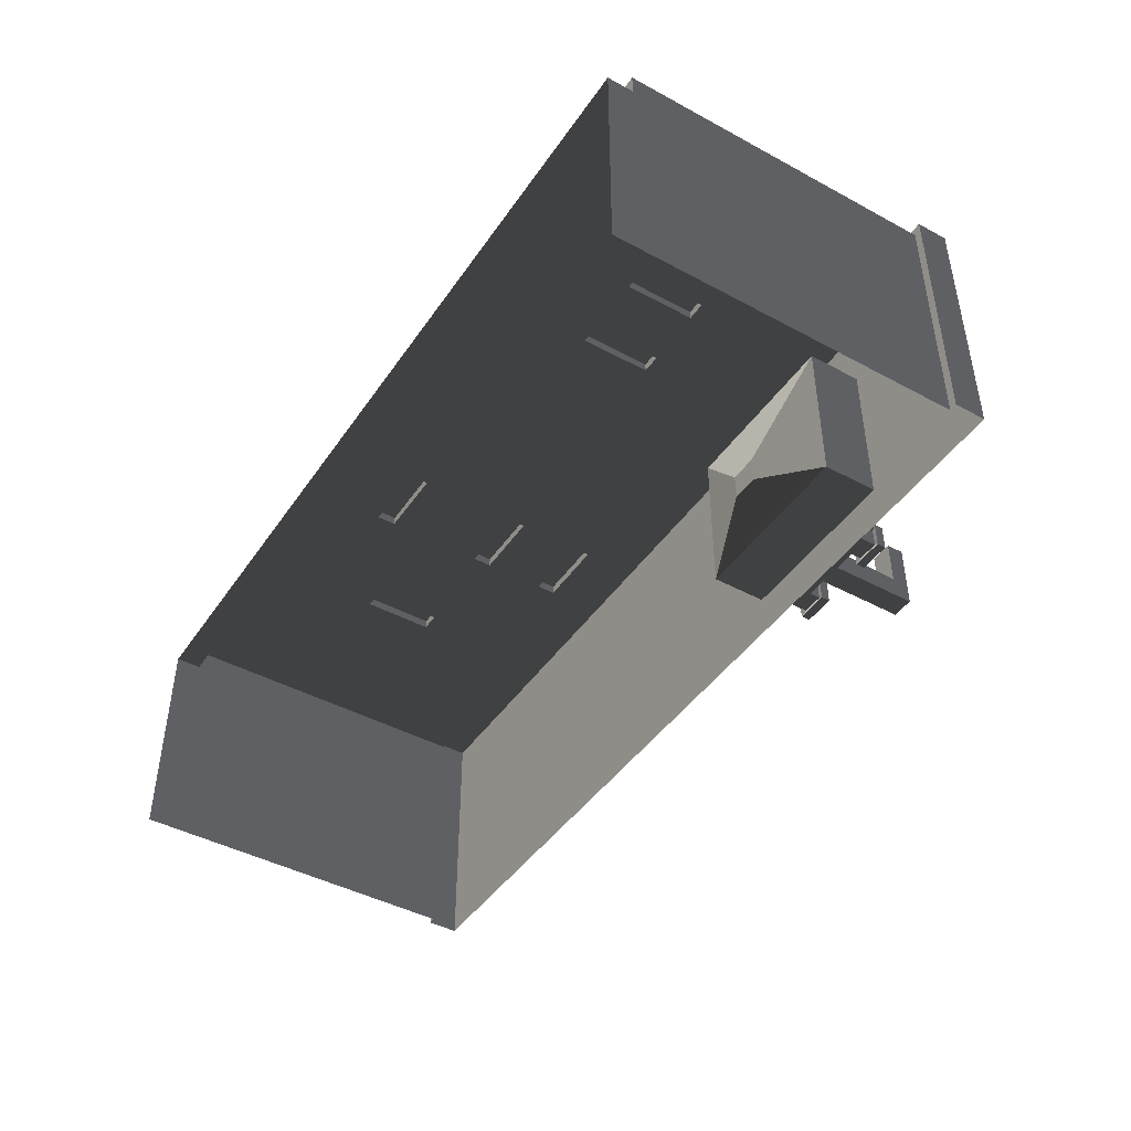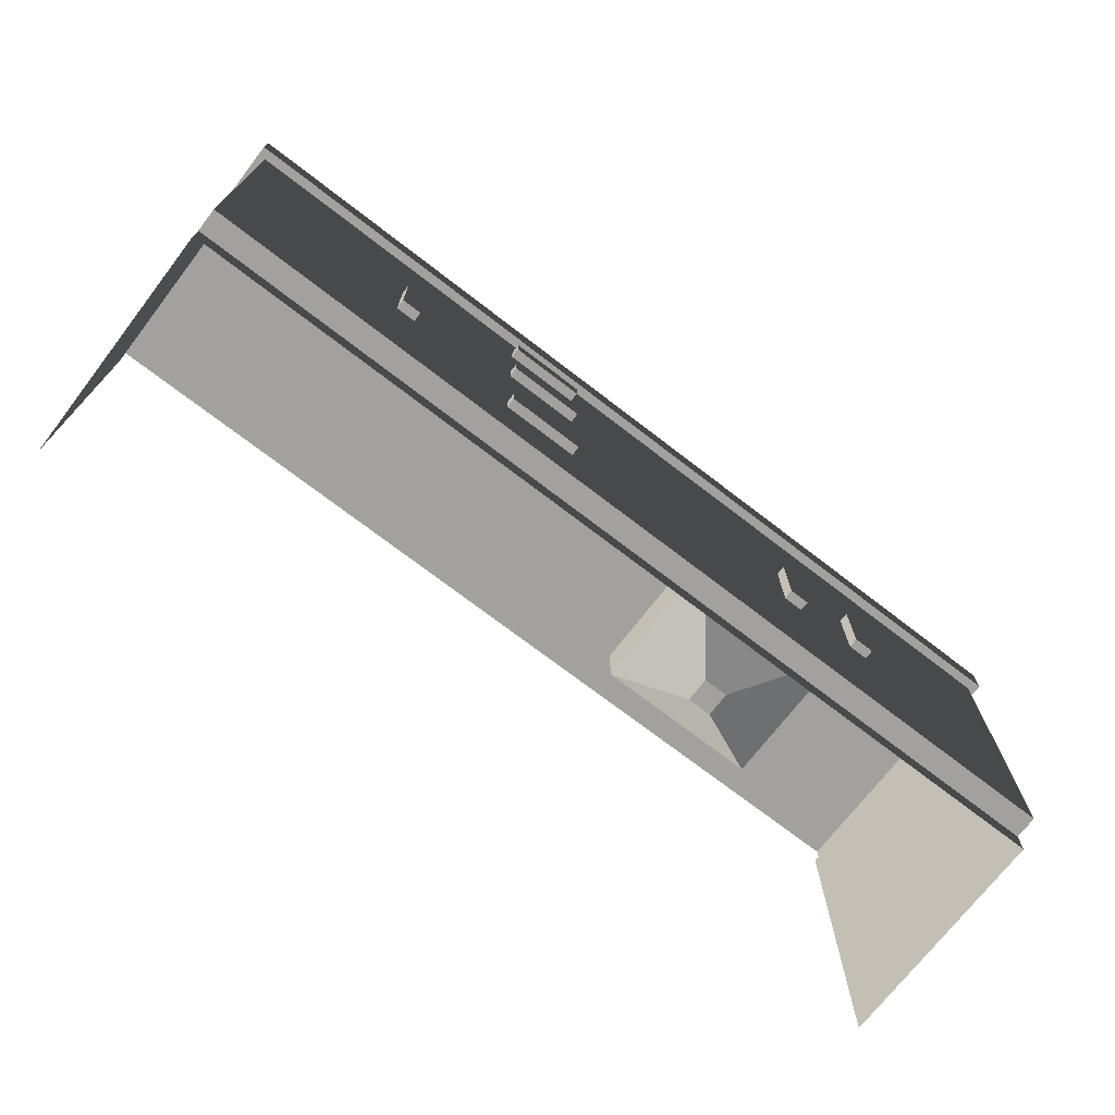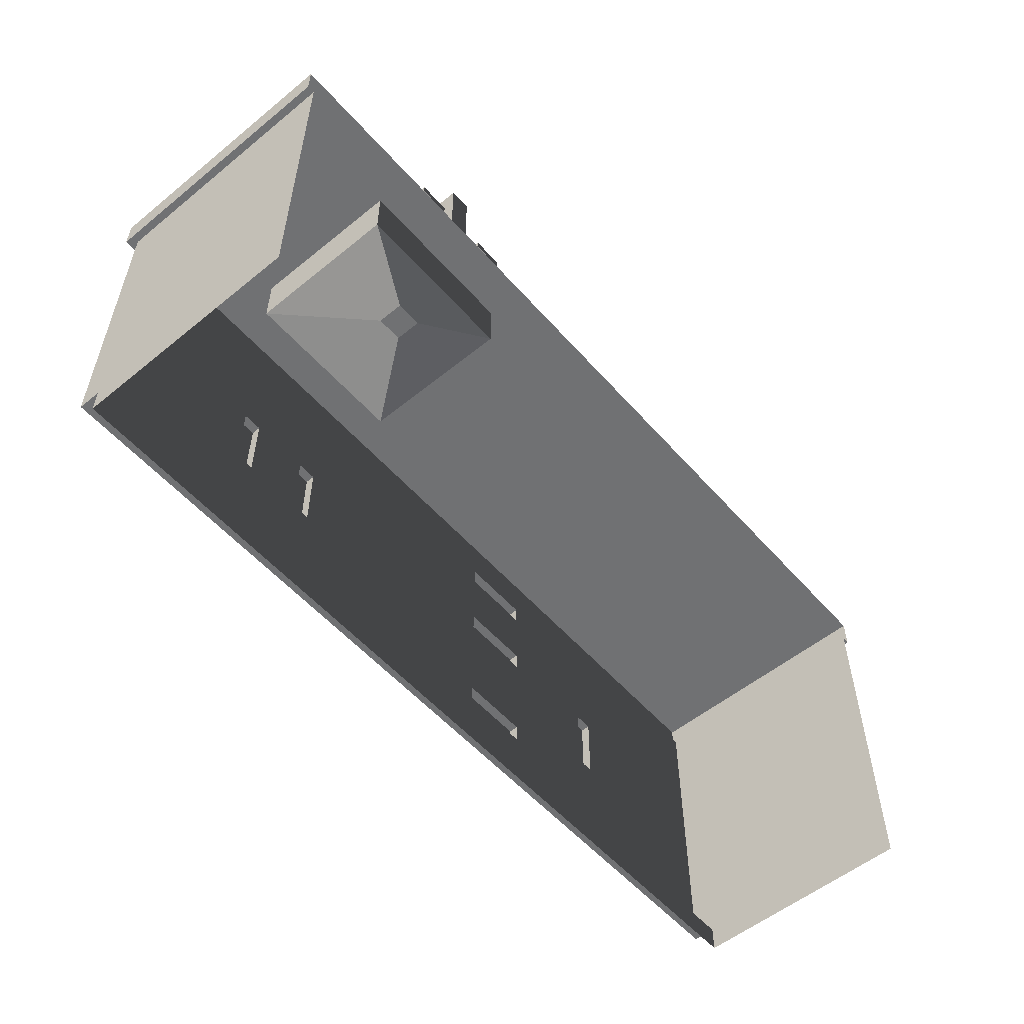
<metadata>
{"format":"obj","ext":"obj","renderer":"f3d","projection":"perspective","resolution":1024,"background":"white","views":[{"elev":-44.4,"azim":57.8,"up":"+Z"},{"elev":-72.1,"azim":-37.6,"up":"+Y"},{"elev":-55.1,"azim":130.6,"up":"+Y"}]}
</metadata>
<code>
v 2.378 1.408 0.04326
v 2.378 1.719 0.04326
v 2.378 1.658 0.1186
v 2.378 1.658 0.2815
v 2.378 1.719 0.2815
v 2.378 1.408 0.105
v 2.456 1.719 0.04326
v 2.456 1.408 0.04326
v 2.456 1.658 0.1186
v 2.456 1.719 0.2815
v 2.456 1.658 0.2815
v 2.456 1.408 0.105
v 2.456 1.408 0.04326
v 2.456 1.719 0.04326
v 2.378 1.719 0.04326
v 2.378 1.408 0.04326
v 2.231 1.358 0.04326
v 2.534 1.408 0.04326
v 2.609 1.358 0.04326
v 2.306 1.408 0.04326
v 2.306 1.446 0.04326
v 2.231 1.446 0.04326
v 2.534 1.446 0.04326
v 2.609 1.446 0.04326
v 2.378 1.719 0.2815
v 2.456 1.719 0.2815
v 2.456 1.658 0.2815
v 2.378 1.658 0.2815
v 2.378 1.658 0.1186
v 2.378 1.658 0.2815
v 2.456 1.658 0.2815
v 2.456 1.658 0.1186
v 2.456 1.719 0.04326
v 2.456 1.719 0.2815
v 2.378 1.719 0.2815
v 2.378 1.719 0.04326
v 2.515 1.441 0.02782
v 2.515 1.472 0.02782
v 2.515 1.472 0.1204
v 2.515 1.441 0.1204
v 2.515 1.472 0.02782
v 2.628 1.472 0.02782
v 2.628 1.472 0.1204
v 2.515 1.472 0.1204
v 2.628 1.472 0.02782
v 2.628 1.441 0.02782
v 2.628 1.441 0.1204
v 2.628 1.472 0.1204
v 2.515 1.441 0.1204
v 2.515 1.472 0.1204
v 2.628 1.472 0.1204
v 2.628 1.441 0.1204
v 2.628 1.441 0.02782
v 2.628 1.472 0.02782
v 2.515 1.472 0.02782
v 2.515 1.441 0.02782
v 2.231 1.358 0.04326
v 2.231 1.446 0.04326
v 2.231 1.446 0.105
v 2.231 1.358 0.105
v 2.212 1.472 0.02782
v 2.325 1.472 0.02782
v 2.325 1.472 0.1204
v 2.212 1.472 0.1204
v 2.306 1.446 0.04326
v 2.306 1.408 0.04326
v 2.306 1.408 0.105
v 2.306 1.446 0.105
v 2.231 1.358 0.105
v 2.231 1.446 0.105
v 2.306 1.446 0.105
v 2.306 1.408 0.105
v 2.378 1.358 0.105
v 2.378 1.408 0.105
v 2.394 1.069 0.2956
v 2.446 1.069 0.2956
v 2.446 1.069 0.3472
v 2.394 1.069 0.3472
v 3.227 1.245 -1.976e-16
v 3.227 0.09365 0.8987
v 3.227 1.245 0.8987
v 3.227 0.09365 0.8186
v 3.227 0 -1.976e-16
v 3.227 -7.451e-09 0.8186
v 2.244 0.5446 0.9319
v 2.244 0.8039 0.9319
v 2.313 0.8039 0.9319
v 2.313 0.5446 0.9319
v -0.02757 1.358 1.688e-18
v 2.108 1.358 0.1481
v 2.108 1.358 0.7111
v -0.02757 1.358 0.9306
v 3.254 1.358 0.9306
v 2.733 1.358 0.7111
v 2.733 1.358 0.1481
v 3.254 1.358 -5.722e-07
v 2.108 1.358 0.1481
v 2.108 1.162 0.1481
v 2.108 1.162 0.7111
v 2.108 1.358 0.7111
v 2.108 1.162 0.7111
v 2.733 1.162 0.7111
v 2.733 1.358 0.7111
v 2.108 1.358 0.7111
v 2.733 1.358 0.7111
v 2.733 1.162 0.7111
v 2.733 1.162 0.1481
v 2.733 1.358 0.1481
v 2.108 1.358 0.1481
v 2.733 1.358 0.1481
v 2.733 1.162 0.1481
v 2.108 1.162 0.1481
v 2.108 1.162 0.1481
v 2.372 1.069 0.273
v 2.372 1.069 0.3698
v 2.108 1.162 0.7111
v 2.372 1.069 0.3698
v 2.469 1.069 0.3698
v 2.733 1.162 0.7111
v 2.108 1.162 0.7111
v 2.733 1.162 0.7111
v 2.469 1.069 0.3698
v 2.469 1.069 0.273
v 2.733 1.162 0.1481
v 2.108 1.162 0.1481
v 2.733 1.162 0.1481
v 2.469 1.069 0.273
v 2.372 1.069 0.273
v 3.254 1.358 -5.722e-07
v 3.254 1.245 -5.722e-07
v 3.254 1.245 0.9306
v 3.254 1.358 0.9306
v -0.02757 1.358 0.9306
v 3.254 1.358 0.9306
v 3.254 1.245 0.9306
v -0.02757 1.245 0.9306
v -0.02757 1.245 1.688e-18
v -0.02757 1.358 1.688e-18
v -0.02757 1.358 0.9306
v -0.02757 1.245 0.9306
v 3.254 1.245 -5.722e-07
v 3.227 1.245 -1.976e-16
v 3.227 1.245 0.8987
v 3.254 1.245 0.9306
v 1.613 1.245 0.8987
v 1.907e-07 1.245 0.8987
v -0.02757 1.245 0.9306
v 1.907e-07 1.245 -1.168e-23
v -0.02757 1.245 1.688e-18
v 2.527 0.8039 0.9319
v 2.597 0.8039 0.9319
v 2.597 0.5446 0.9319
v 2.527 0.5446 0.9319
v 2.42 0.09365 0.8987
v 2.46 0.1467 0.8987
v 3.187 0.1467 0.8987
v 3.227 0.09365 0.8987
v 3.187 1.203 0.8987
v 3.227 1.245 0.8987
v 2.46 1.203 0.8987
v 2.38 1.203 0.8987
v 1.613 1.245 0.8987
v 1.654 1.203 0.8987
v 1.654 0.1467 0.8987
v 1.613 0.09365 0.8987
v 2.38 0.1467 0.8987
v 1.573 0.9441 0.8987
v 1.573 0.1467 0.8987
v 0.8067 0.09365 0.8987
v 0.847 0.1467 0.8987
v 0.7664 1.203 0.8987
v 0.847 1.203 0.8987
v 1.907e-07 1.245 0.8987
v 0.04034 1.203 0.8987
v 0.04034 0.1467 0.8987
v 1.907e-07 0.09365 0.8987
v 0.7664 0.1467 0.8987
v 0.847 0.6117 0.8987
v 0.847 0.6531 0.8987
v 0.847 0.9441 0.8987
v 0.847 0.9814 0.8987
v 1.573 0.6531 0.8987
v 1.573 0.6117 0.8987
v 1.573 1.203 0.8987
v 1.573 0.9814 0.8987
v 2.46 1.203 0.8987
v 2.527 0.8039 0.8987
v 2.527 0.5446 0.8987
v 2.46 0.1467 0.8987
v 2.597 0.5446 0.8987
v 3.187 0.1467 0.8987
v 2.597 0.8039 0.8987
v 3.187 1.203 0.8987
v 1.654 0.1467 0.8987
v 2.244 0.5446 0.8987
v 2.313 0.5446 0.8987
v 2.38 0.1467 0.8987
v 2.313 0.8039 0.8987
v 2.38 1.203 0.8987
v 2.244 0.8039 0.8987
v 1.654 1.203 0.8987
v 2.372 1.069 0.273
v 2.394 1.069 0.2956
v 2.394 1.069 0.3472
v 2.372 1.069 0.3698
v 2.446 1.069 0.3472
v 2.469 1.069 0.3698
v 2.446 1.069 0.2956
v 2.469 1.069 0.273
v 2.244 0.5446 0.8987
v 2.244 0.5446 0.9319
v 2.313 0.5446 0.9319
v 2.313 0.5446 0.8987
v 2.313 0.5446 0.8987
v 2.313 0.5446 0.9319
v 2.313 0.8039 0.9319
v 2.313 0.8039 0.8987
v 2.313 0.8039 0.8987
v 2.313 0.8039 0.9319
v 2.244 0.8039 0.9319
v 2.244 0.8039 0.8987
v 2.244 0.8039 0.8987
v 2.244 0.8039 0.9319
v 2.244 0.5446 0.9319
v 2.244 0.5446 0.8987
v 2.527 0.8039 0.8987
v 2.527 0.8039 0.9319
v 2.527 0.5446 0.9319
v 2.527 0.5446 0.8987
v 2.527 0.5446 0.8987
v 2.527 0.5446 0.9319
v 2.597 0.5446 0.9319
v 2.597 0.5446 0.8987
v 2.597 0.5446 0.8987
v 2.597 0.5446 0.9319
v 2.597 0.8039 0.9319
v 2.597 0.8039 0.8987
v 2.597 0.8039 0.8987
v 2.597 0.8039 0.9319
v 2.527 0.8039 0.9319
v 2.527 0.8039 0.8987
v 3.227 0.09365 0.8987
v 3.227 0.09365 0.8186
v 2.42 0.09365 0.8186
v 2.42 0.09365 0.8987
v 1.613 0.09365 0.8186
v 1.613 0.09365 0.8987
v 0.8067 0.09365 0.8186
v 0.8067 0.09365 0.8987
v 1.907e-07 0.09365 0.8186
v 1.907e-07 0.09365 0.8987
v 3.227 0.09365 0.8186
v 3.227 -7.451e-09 0.8186
v 2.42 -7.451e-09 0.8186
v 2.42 0.09365 0.8186
v 1.613 -7.451e-09 0.8186
v 1.613 0.09365 0.8186
v 0.8067 -7.451e-09 0.8186
v 0.8067 0.09365 0.8186
v 1.907e-07 -7.451e-09 0.8186
v 1.907e-07 0.09365 0.8186
v 1.907e-07 1.245 -1.168e-23
v 1.907e-07 1.245 0.8987
v 1.907e-07 0.09365 0.8987
v 1.907e-07 0.09365 0.8186
v 1.907e-07 0 -1.168e-23
v 1.907e-07 -7.451e-09 0.8186
v 0.6303 0.5446 0.9319
v 0.6303 0.8039 0.9319
v 0.6995 0.8039 0.9319
v 0.6995 0.5446 0.9319
v 1.08 0.3407 0.9319
v 1.08 0.4099 0.9319
v 1.34 0.4099 0.9319
v 1.34 0.3407 0.9319
v 1.573 0.1467 0.8987
v 1.573 0.6531 0.8987
v 1.573 0.9441 0.8987
v 1.573 0.6117 0.8987
v 1.573 0.6531 0.8987
v 1.573 0.9814 0.8987
v 1.573 1.203 0.8987
v 1.34 0.3407 0.8987
v 1.573 0.1467 0.8987
v 0.847 0.1467 0.8987
v 1.08 0.3407 0.8987
v 1.34 0.4099 0.8987
v 1.573 0.6117 0.8987
v 1.08 0.4099 0.8987
v 0.847 0.6117 0.8987
v 0.04034 0.1467 0.8987
v 0.6303 0.5446 0.8987
v 0.6995 0.5446 0.8987
v 0.7664 0.1467 0.8987
v 0.6995 0.8039 0.8987
v 0.7664 1.203 0.8987
v 0.6303 0.8039 0.8987
v 0.04034 1.203 0.8987
v 0.6303 0.5446 0.8987
v 0.6303 0.5446 0.9319
v 0.6995 0.5446 0.9319
v 0.6995 0.5446 0.8987
v 0.6995 0.5446 0.8987
v 0.6995 0.5446 0.9319
v 0.6995 0.8039 0.9319
v 0.6995 0.8039 0.8987
v 0.6995 0.8039 0.8987
v 0.6995 0.8039 0.9319
v 0.6303 0.8039 0.9319
v 0.6303 0.8039 0.8987
v 0.6303 0.8039 0.8987
v 0.6303 0.8039 0.9319
v 0.6303 0.5446 0.9319
v 0.6303 0.5446 0.8987
v 1.08 0.3407 0.8987
v 1.08 0.3407 0.9319
v 1.34 0.3407 0.9319
v 1.34 0.3407 0.8987
v 1.34 0.3407 0.8987
v 1.34 0.3407 0.9319
v 1.34 0.4099 0.9319
v 1.34 0.4099 0.8987
v 1.34 0.4099 0.8987
v 1.34 0.4099 0.9319
v 1.08 0.4099 0.9319
v 1.08 0.4099 0.8987
v 1.08 0.4099 0.8987
v 1.08 0.4099 0.9319
v 1.08 0.3407 0.9319
v 1.08 0.3407 0.8987
v 1.08 1.067 0.9319
v 1.08 1.137 0.9319
v 1.34 1.137 0.9319
v 1.34 1.067 0.9319
v 1.34 1.067 0.8987
v 1.573 0.9814 0.8987
v 0.847 0.9814 0.8987
v 1.08 1.067 0.8987
v 1.34 1.137 0.8987
v 1.573 1.203 0.8987
v 1.08 1.137 0.8987
v 0.847 1.203 0.8987
v 1.08 1.067 0.8987
v 1.08 1.067 0.9319
v 1.34 1.067 0.9319
v 1.34 1.067 0.8987
v 1.34 1.067 0.8987
v 1.34 1.067 0.9319
v 1.34 1.137 0.9319
v 1.34 1.137 0.8987
v 1.34 1.137 0.8987
v 1.34 1.137 0.9319
v 1.08 1.137 0.9319
v 1.08 1.137 0.8987
v 1.08 1.137 0.8987
v 1.08 1.137 0.9319
v 1.08 1.067 0.9319
v 1.08 1.067 0.8987
v 1.08 0.771 0.9319
v 1.08 0.8402 0.9319
v 1.34 0.8402 0.9319
v 1.34 0.771 0.9319
v 1.34 0.771 0.8987
v 1.573 0.6531 0.8987
v 0.847 0.6531 0.8987
v 1.08 0.771 0.8987
v 1.34 0.8402 0.8987
v 1.573 0.9441 0.8987
v 1.08 0.8402 0.8987
v 0.847 0.9441 0.8987
v 1.08 0.771 0.8987
v 1.08 0.771 0.9319
v 1.34 0.771 0.9319
v 1.34 0.771 0.8987
v 1.34 0.771 0.8987
v 1.34 0.771 0.9319
v 1.34 0.8402 0.9319
v 1.34 0.8402 0.8987
v 1.34 0.8402 0.8987
v 1.34 0.8402 0.9319
v 1.08 0.8402 0.9319
v 1.08 0.8402 0.8987
v 1.08 0.8402 0.8987
v 1.08 0.8402 0.9319
v 1.08 0.771 0.9319
v 1.08 0.771 0.8987
v 2.609 1.358 0.105
v 2.456 1.358 0.105
v 2.456 1.408 0.105
v 2.534 1.408 0.105
v 2.534 1.446 0.105
v 2.609 1.446 0.105
v 2.378 1.408 0.105
v 2.306 1.408 0.105
v 2.306 1.408 0.04326
v 2.378 1.408 0.04326
v 2.534 1.408 0.105
v 2.456 1.408 0.105
v 2.456 1.408 0.04326
v 2.534 1.408 0.04326
v 2.378 1.358 0.1278
v 2.378 1.358 0.105
v 2.378 1.408 0.105
v 2.378 1.658 0.1186
v 2.456 1.358 0.1278
v 2.378 1.358 0.1278
v 2.378 1.658 0.1186
v 2.456 1.658 0.1186
v 2.456 1.358 0.105
v 2.456 1.358 0.1278
v 2.456 1.658 0.1186
v 2.456 1.408 0.105
v 2.231 1.446 0.04326
v 2.212 1.441 0.02782
v 2.212 1.441 0.1204
v 2.231 1.446 0.105
v 2.306 1.446 0.04326
v 2.325 1.441 0.02782
v 2.212 1.441 0.02782
v 2.231 1.446 0.04326
v 2.325 1.441 0.02782
v 2.306 1.446 0.04326
v 2.306 1.446 0.105
v 2.325 1.441 0.1204
v 2.231 1.446 0.105
v 2.212 1.441 0.1204
v 2.325 1.441 0.1204
v 2.306 1.446 0.105
v 2.609 1.446 0.04326
v 2.609 1.358 0.04326
v 2.609 1.358 0.105
v 2.609 1.446 0.105
v 2.534 1.408 0.04326
v 2.534 1.446 0.04326
v 2.534 1.446 0.105
v 2.534 1.408 0.105
v 2.628 1.441 0.02782
v 2.609 1.446 0.04326
v 2.609 1.446 0.105
v 2.628 1.441 0.1204
v 2.609 1.446 0.04326
v 2.628 1.441 0.02782
v 2.515 1.441 0.02782
v 2.534 1.446 0.04326
v 2.534 1.446 0.04326
v 2.515 1.441 0.02782
v 2.515 1.441 0.1204
v 2.534 1.446 0.105
v 2.534 1.446 0.105
v 2.515 1.441 0.1204
v 2.628 1.441 0.1204
v 2.609 1.446 0.105
v 2.212 1.441 0.02782
v 2.212 1.472 0.02782
v 2.212 1.472 0.1204
v 2.212 1.441 0.1204
v 2.325 1.441 0.02782
v 2.325 1.472 0.02782
v 2.212 1.472 0.02782
v 2.212 1.441 0.02782
v 2.325 1.472 0.02782
v 2.325 1.441 0.02782
v 2.325 1.441 0.1204
v 2.325 1.472 0.1204
v 2.212 1.441 0.1204
v 2.212 1.472 0.1204
v 2.325 1.472 0.1204
v 2.325 1.441 0.1204
g Prop_KitchenSink_Black_1076_22
f 1 3 2
f 2 3 4
f 2 4 5
f 3 1 6
f 7 9 8
f 10 9 7
f 10 11 9
f 12 8 9
f 13 15 14
f 13 16 15
f 13 17 16
f 18 17 13
f 17 18 19
f 16 17 20
f 17 21 20
f 17 22 21
f 19 18 23
f 19 23 24
f 25 27 26
f 25 28 27
f 29 31 30
f 29 32 31
f 33 35 34
f 33 36 35
f 37 39 38
f 37 40 39
f 41 43 42
f 41 44 43
f 45 47 46
f 45 48 47
f 49 51 50
f 49 52 51
f 53 55 54
f 53 56 55
f 57 59 58
f 57 60 59
f 61 63 62
f 61 64 63
f 65 67 66
f 65 68 67
f 69 71 70
f 69 72 71
f 73 72 69
f 73 74 72
f 75 77 76
f 75 78 77
f 79 81 80
f 79 80 82
f 79 82 83
f 83 82 84
f 85 87 86
f 85 88 87
f 89 91 90
f 89 92 91
f 91 92 93
f 91 93 94
f 93 95 94
f 93 96 95
f 96 90 95
f 96 89 90
f 97 99 98
f 97 100 99
f 101 103 102
f 101 104 103
f 105 107 106
f 105 108 107
f 109 111 110
f 109 112 111
f 113 115 114
f 113 116 115
f 117 119 118
f 117 120 119
f 121 123 122
f 121 124 123
f 125 127 126
f 125 128 127
f 129 131 130
f 129 132 131
f 133 135 134
f 133 136 135
f 137 139 138
f 137 140 139
f 141 143 142
f 141 144 143
f 144 145 143
f 145 144 146
f 146 144 147
f 147 148 146
f 147 149 148
f 150 152 151
f 150 153 152
f 154 156 155
f 154 157 156
f 157 158 156
f 157 159 158
f 160 158 159
f 159 161 160
f 161 155 160
f 155 161 154
f 159 162 161
f 161 162 163
f 162 164 163
f 162 165 164
f 165 166 164
f 165 154 166
f 154 161 166
f 167 165 162
f 165 167 168
f 169 165 168
f 169 168 170
f 170 171 169
f 162 171 172
f 162 173 171
f 171 173 174
f 173 175 174
f 173 176 175
f 176 177 175
f 176 169 177
f 169 171 177
f 178 171 170
f 179 171 178
f 171 179 180
f 172 171 181
f 180 181 171
f 167 181 180
f 182 179 178
f 182 178 183
f 172 184 162
f 184 167 162
f 167 185 181
f 186 188 187
f 186 189 188
f 189 190 188
f 189 191 190
f 191 192 190
f 191 193 192
f 193 187 192
f 193 186 187
f 194 196 195
f 194 197 196
f 197 198 196
f 197 199 198
f 199 200 198
f 199 201 200
f 201 195 200
f 201 194 195
f 202 204 203
f 202 205 204
f 205 206 204
f 205 207 206
f 207 208 206
f 207 209 208
f 209 203 208
f 209 202 203
f 210 212 211
f 210 213 212
f 214 216 215
f 214 217 216
f 218 220 219
f 218 221 220
f 222 224 223
f 222 225 224
f 226 228 227
f 226 229 228
f 230 232 231
f 230 233 232
f 234 236 235
f 234 237 236
f 238 240 239
f 238 241 240
f 242 244 243
f 242 245 244
f 245 246 244
f 245 247 246
f 247 248 246
f 247 249 248
f 249 250 248
f 249 251 250
f 252 254 253
f 252 255 254
f 255 256 254
f 255 257 256
f 257 258 256
f 257 259 258
f 259 260 258
f 259 261 260
f 262 264 263
f 264 262 265
f 265 262 266
f 265 266 267
f 268 270 269
f 268 271 270
f 272 274 273
f 272 275 274
f 276 278 277
f 276 280 279
f 278 282 281
f 283 285 284
f 283 286 285
f 287 283 284
f 287 284 288
f 289 287 288
f 289 288 290
f 286 290 285
f 286 289 290
f 291 293 292
f 291 294 293
f 294 295 293
f 294 296 295
f 296 297 295
f 296 298 297
f 298 292 297
f 298 291 292
f 299 301 300
f 299 302 301
f 303 305 304
f 303 306 305
f 307 309 308
f 307 310 309
f 311 313 312
f 311 314 313
f 315 317 316
f 315 318 317
f 319 321 320
f 319 322 321
f 323 325 324
f 323 326 325
f 327 329 328
f 327 330 329
f 331 333 332
f 331 334 333
f 335 337 336
f 335 338 337
f 339 335 336
f 339 336 340
f 341 339 340
f 341 340 342
f 338 342 337
f 338 341 342
f 343 345 344
f 343 346 345
f 347 349 348
f 347 350 349
f 351 353 352
f 351 354 353
f 355 357 356
f 355 358 357
f 359 361 360
f 359 362 361
f 363 365 364
f 363 366 365
f 367 363 364
f 367 364 368
f 369 367 368
f 369 368 370
f 366 370 365
f 366 369 370
f 371 373 372
f 371 374 373
f 375 377 376
f 375 378 377
f 379 381 380
f 379 382 381
f 383 385 384
f 383 386 385
f 387 389 388
f 387 390 389
f 387 391 390
f 387 392 391
f 393 395 394
f 393 396 395
f 397 399 398
f 397 400 399
f 401 403 402
f 401 404 403
f 405 407 406
f 405 408 407
f 409 411 410
f 409 412 411
f 413 415 414
f 413 416 415
f 417 419 418
f 417 420 419
f 421 423 422
f 421 424 423
f 425 427 426
f 425 428 427
f 429 431 430
f 429 432 431
f 433 435 434
f 433 436 435
f 437 439 438
f 437 440 439
f 441 443 442
f 441 444 443
f 445 447 446
f 445 448 447
f 449 451 450
f 449 452 451
f 453 455 454
f 453 456 455
f 457 459 458
f 457 460 459
f 461 463 462
f 461 464 463
f 465 467 466
f 465 468 467

</code>
